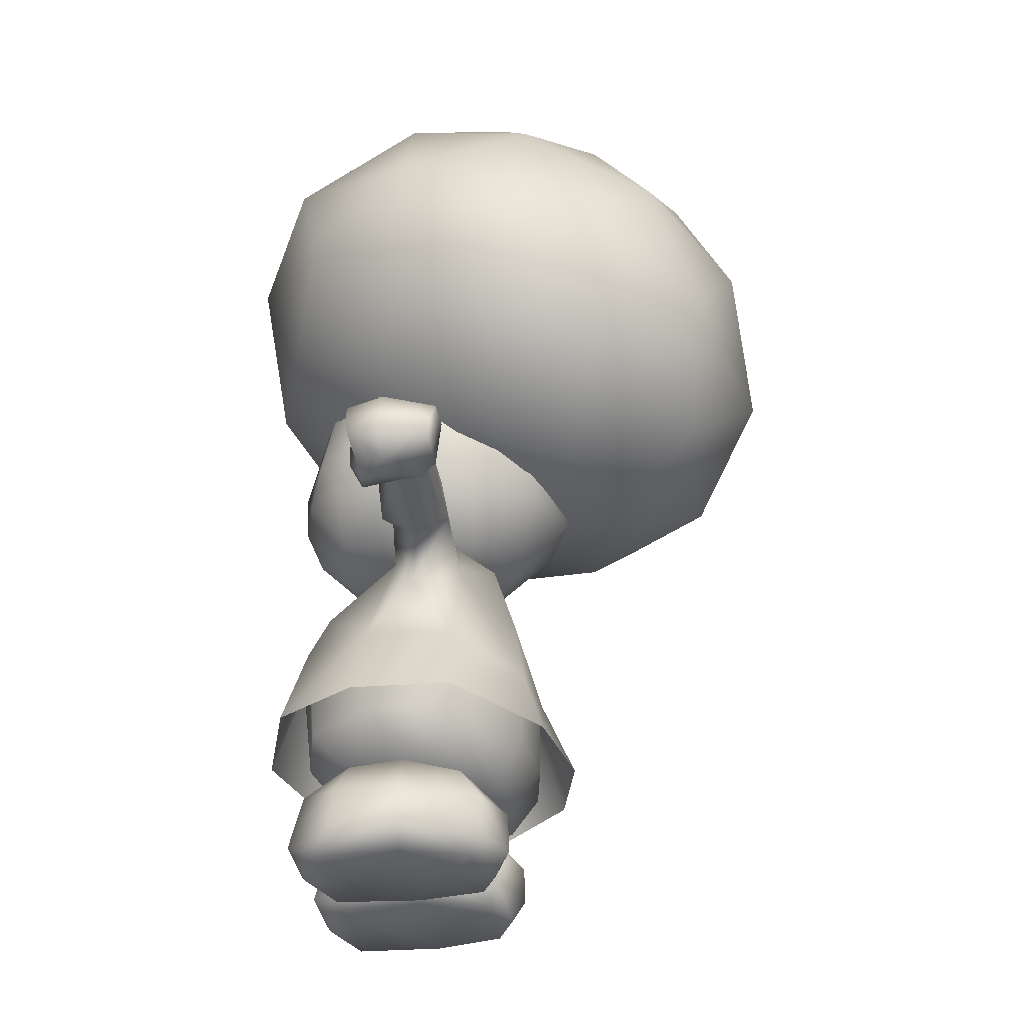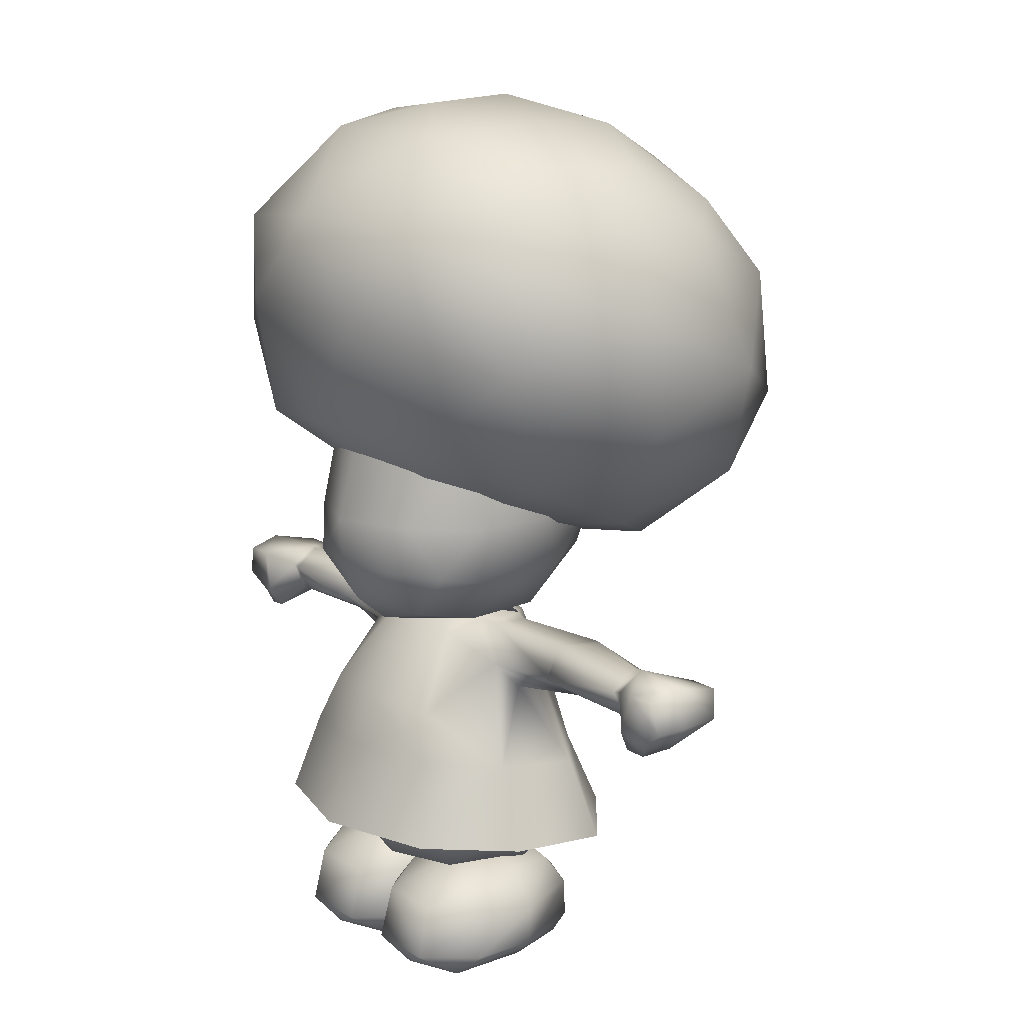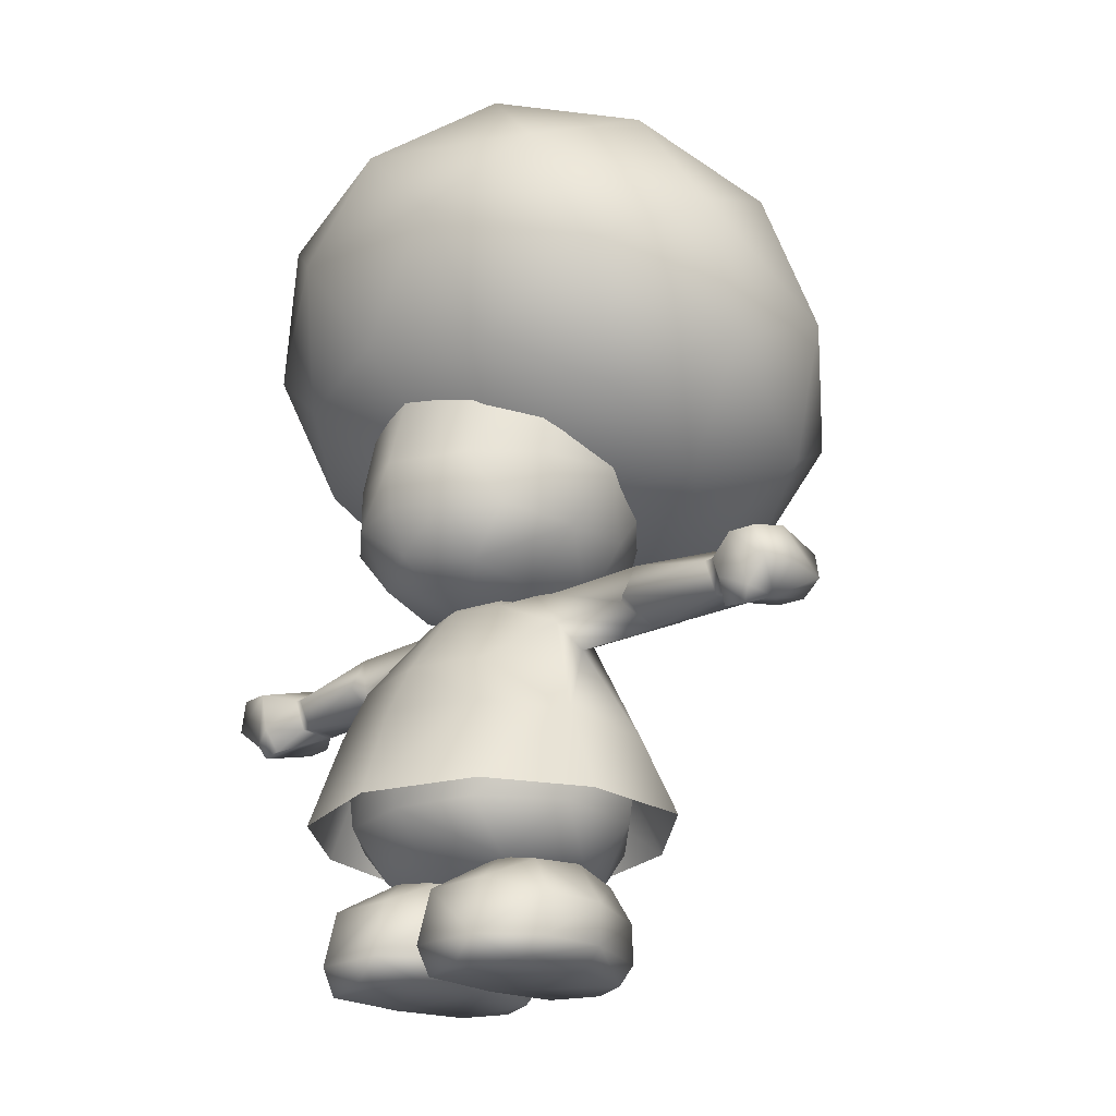
<metadata>
{"format":"obj","ext":"obj","renderer":"f3d","projection":"perspective","resolution":1024,"background":"white","views":[{"elev":-33.0,"azim":97.4,"up":"+Y"},{"elev":15.3,"azim":50.7,"up":"+Y"},{"elev":-21.8,"azim":44.4,"up":"+Y"}]}
</metadata>
<code>
v 1.4e-05 0.1497 -0.03202
v -0.07755 0.2321 -0.02064
v 1.4e-05 0.231 -0.03278
v -0.07728 0.1505 -0.02027
v 1.4e-05 0.1039 -0.000528
v -0.06782 0.1057 0.008402
v 1.4e-05 0.09451 0.08575
v -0.1087 0.1093 0.07104
v -0.08388 0.1135 0.1639
v -0.1501 0.163 0.1387
v -0.08833 0.165 0.2108
v -0.09866 0.2607 0.2163
v 1.4e-05 0.2631 0.2428
v 0.2127 0.4025 0.05065
v 0.09273 0.3993 0.05589
v 0.2073 0.4049 0.09923
v 0.09814 0.3577 0.0463
v 0.2147 0.3564 0.04236
v 0.1294 0.3346 0.09616
v 0.2124 0.3427 0.0776
v 0.1142 0.3626 0.1189
v 0.1948 0.3665 0.1077
v 0.09568 0.404 0.1041
v -0.3072 0.4007 0.07754
v -0.3159 0.4005 0.07539
v -0.3159 0.381 0.1063
v -0.3159 0.3803 0.04511
v -0.3072 0.3805 0.04559
v -0.3159 0.3485 0.05361
v -0.3072 0.3492 0.05258
v -0.3072 0.3486 0.09211
v -0.2124 0.3427 0.0776
v -0.2061 0.368 0.1181
v -0.1948 0.3665 0.1077
v -0.2072 0.4049 0.09923
v -0.1294 0.3346 0.09616
v -0.2147 0.3564 0.04236
v -0.09811 0.3577 0.0463
v -0.1141 0.3626 0.1189
v -0.09565 0.404 0.1041
v -0.09271 0.3993 0.05589
v -0.2126 0.4025 0.05065
v -0.2218 0.3563 0.04339
v -0.2213 0.4007 0.04987
v -0.3072 0.3797 0.1075
v -0.3159 0.3492 0.09372
v 0.08391 0.1135 0.1639
v 1.4e-05 0.109 0.1868
v 0.1087 0.1093 0.07104
v 0.06785 0.1057 0.008402
v 0.1506 0.1561 0.05097
v 0.07731 0.1505 -0.02027
v 0.07758 0.2321 -0.02064
v 1.4e-05 0.1654 0.2315
v 0.08836 0.165 0.2108
v 0.1501 0.163 0.1387
v 0.1539 0.2534 0.1412
v 0.1631 0.2414 0.0488
v -0.1539 0.2534 0.1412
v -0.1505 0.1561 0.05097
v -0.1631 0.2414 0.0488
v 0.05465 0.3911 0.1413
v 0.07518 0.4053 0.1087
v 0.054 0.4098 0.0881
v 0.08559 0.3127 0.1983
v 0.1564 0.2535 0.1418
v 0.1003 0.2609 0.2181
v 0.09869 0.2607 0.2163
v -0.08556 0.3127 0.1983
v 1.4e-05 0.3907 0.1603
v -0.05462 0.3911 0.1413
v 1.4e-05 0.3171 0.2154
v -0.1003 0.2609 0.2181
v 1.4e-05 0.2633 0.245
v 0.07258 0.4015 0.04979
v 1.4e-05 0.4098 0.03307
v 0.03777 0.3915 0.01562
v -0.03774 0.3915 0.01562
v -0.1658 0.2413 0.04788
v -0.07882 0.2318 -0.0227
v -0.05828 0.3061 -0.01094
v 1.4e-05 0.2307 -0.03504
v 1.4e-05 0.4443 0.0875
v -0.05397 0.4098 0.0881
v -0.07255 0.4015 0.04979
v -0.07516 0.4053 0.1087
v 0.05831 0.3061 -0.01094
v 0.07885 0.2318 -0.0227
v -0.1564 0.2535 0.1418
v -0.3542 0.3926 0.1255
v -0.3896 0.4004 0.08634
v -0.3836 0.3874 0.03048
v -0.3764 0.3297 0.08744
v -0.3601 0.3209 0.1117
v -0.3409 0.3439 0.03652
v -0.3718 0.3425 0.03596
v -0.3948 0.3571 0.1221
v -0.3848 0.3915 0.1248
v -0.4015 0.3598 0.08859
v -0.3942 0.3575 0.03882
v -0.3418 0.3486 0.128
v -0.337 0.323 0.1142
v -0.3683 0.3367 0.1165
v -0.3504 0.3874 0.02929
v -0.1269 0.1696 0.2393
v 1.4e-05 0.1715 0.2772
v 0.1269 0.1696 0.2393
v 0.1954 0.1642 0.1485
v 1.4e-05 0.1478 -0.07111
v -0.105 0.1508 -0.04727
v 0.2053 0.1569 0.03883
v 0.105 0.1508 -0.04727
v 0.1658 0.2413 0.04788
v -0.2053 0.1569 0.03883
v -0.1954 0.1642 0.1485
v -0.157 0.02213 0.1014
v -0.1142 0 0.02856
v -0.1348 0 0.1013
v -0.1221 0.02213 0.01676
v -0.1206 0.06381 0.01706
v -0.06883 0.02213 -0.005985
v -0.07079 0.06368 -0.004765
v -0.007894 0.02213 0.01661
v -0.009755 0.06381 0.01692
v 0.01731 0.02213 0.1012
v 0.01786 0.06502 0.1015
v 0.01079 0.06613 0.1708
v -0.01524 0.104 0.16
v -0.03359 0.08018 0.2126
v -0.07053 0.1172 0.1535
v -0.1064 0.08018 0.2127
v -0.1265 0.104 0.1601
v -0.153 0.06613 0.1709
v -0.1575 0.06502 0.1017
v -0.1527 0.02213 0.1725
v -0.1321 0 0.1916
v 0.157 0.02213 0.1014
v 0.1348 0 0.1013
v 0.1142 0 0.02856
v 0.1321 0 0.1916
v 0.1527 0.02213 0.1725
v 0.1076 0.02213 0.2273
v 0.153 0.06613 0.1709
v 0.1064 0.08018 0.2127
v 0.1265 0.104 0.1601
v 0.07056 0.1172 0.1535
v 0.07057 0.1221 0.1016
v 0.009417 0.1086 0.1015
v 0.01844 0.09859 0.04087
v -0.01783 0.06502 0.1015
v 0.009783 0.06381 0.01692
v -0.01728 0.02213 0.1012
v 0.007922 0.02213 0.01661
v 0.01757 0 0.02845
v 0.0665 0 0.007509
v -0.1141 0.09859 0.04097
v -0.1289 0.1086 0.1017
v -0.07037 0.1091 0.04093
v -0.07054 0.1221 0.1016
v -0.01842 0.09859 0.04087
v -0.009389 0.1086 0.1015
v 0.07082 0.06368 -0.004765
v 0.0704 0.1091 0.04093
v 0.129 0.1086 0.1017
v 0.1575 0.06502 0.1017
v 0.07851 0.41 0.1215
v 0.1396 0.4638 0.1202
v 0.06687 0.4249 0.1904
v 0.0755 0.4114 0.03369
v 1.4e-05 0.3897 0.1249
v 1.4e-05 0.387 0.05812
v -0.07548 0.4114 0.03369
v 1.4e-05 0.4131 -0.0106
v -0.07554 0.4731 -0.03767
v 1.4e-05 0.4731 -0.06678
v -0.1237 0.4731 0.03093
v -0.1395 0.4638 0.1202
v -0.07848 0.41 0.1215
v -0.06684 0.4249 0.1904
v 1.4e-05 0.4066 0.1931
v -0.1076 0.02213 0.2273
v -0.031 0.02213 0.2272
v 0.01013 0.02213 0.1723
v -0.01047 0 0.1914
v 0.2219 0.3563 0.04339
v 0.2213 0.4007 0.04987
v 0.3072 0.4007 0.07754
v 0.3072 0.3797 0.1075
v 0.3159 0.4005 0.07539
v 0.3159 0.381 0.1063
v 0.0705 0 0.2143
v 0.03103 0.02213 0.2272
v 0.03361 0.08018 0.2126
v -0.01076 0.06613 0.1708
v 0.01527 0.104 0.16
v -0.06647 0 0.007509
v -0.01754 0 0.02845
v -0.003808 0 0.1011
v 0.2443 0.5798 -0.1236
v 0.2164 0.5353 0.016
v 0.1338 0.4891 -0.0876
v 0.3018 0.6528 0.03974
v 0.3042 0.7138 -0.09406
v 0.3041 0.7951 0.08793
v 0.2661 0.8643 -0.05007
v 0.2152 0.9286 0.09393
v 0.194 0.9379 -0.0123
v 0.003836 0 0.1011
v 0.0105 0 0.1914
v -0.1176 0.6469 0.1523
v -0.08006 0.5345 0.2188
v -0.07192 0.675 0.1906
v -0.1383 0.5346 0.1584
v -0.1447 0.606 0.09897
v -0.152 0.5382 0.07162
v -0.1167 0.5382 -0.02441
v 0.1222 0.02213 0.01676
v 0.1207 0.06381 0.01706
v 0.06885 0.02213 -0.005985
v 0.08235 0.7602 -0.2832
v -0.08233 0.7602 -0.2832
v 1.4e-05 0.829 -0.2563
v 1.4e-05 0.6229 -0.2977
v 0.1882 0.6481 -0.2413
v 0.09337 0.5347 -0.2246
v 0.1023 0.97 -0.05828
v 1.4e-05 1 0.009069
v 0.1198 0.9795 0.08088
v 1.4e-05 0.9679 -0.09304
v 0.06336 0.9211 -0.1671
v -0.06333 0.9211 -0.1671
v -0.1201 0.8449 -0.2206
v 0.3542 0.3926 0.1255
v 0.3948 0.3571 0.1221
v 0.3848 0.3915 0.1248
v 0.3683 0.3367 0.1165
v 0.3418 0.3486 0.128
v 0.3601 0.3209 0.1117
v 0.337 0.323 0.1142
v 0.3718 0.3425 0.03596
v 0.3836 0.3874 0.03048
v 0.3942 0.3575 0.03882
v 0.3504 0.3874 0.02929
v 0.3409 0.3439 0.03652
v 0.3159 0.3803 0.04511
v 0.3159 0.3485 0.05361
v 0.3159 0.3492 0.09372
v 0.3764 0.3297 0.08744
v 0.3072 0.3492 0.05258
v 0.3072 0.3805 0.04559
v 0.1201 0.8449 -0.2206
v 0.1941 0.8865 -0.1275
v -0.0101 0.02213 0.1723
v 0.2163 0.5924 0.144
v 0.244 0.7257 0.2031
v 0.1878 0.8608 0.2351
v -0.2163 0.5353 0.016
v -0.2443 0.5798 -0.1236
v -0.1338 0.4891 -0.0876
v -0.3017 0.6528 0.03973
v -0.2162 0.5924 0.144
v -0.244 0.7257 0.2031
v -0.1335 0.6386 0.2474
v 0.08218 0.9683 0.1829
v 1.4e-05 0.8859 0.2913
v -0.08215 0.9683 0.1829
v -0.1878 0.8608 0.2351
v -0.2152 0.9286 0.09393
v 1.4e-05 0.9954 0.1165
v -0.1198 0.9795 0.08088
v -0.1023 0.97 -0.05828
v -0.1939 0.9379 -0.0123
v -0.194 0.8865 -0.1275
v -0.3042 0.7138 -0.09406
v -0.1882 0.6481 -0.2413
v -0.2154 0.7999 -0.1941
v -0.2661 0.8643 -0.05007
v -0.304 0.7951 0.08793
v 0.3072 0.3486 0.09211
v 0.2061 0.368 0.1181
v 0.09317 0.7849 0.2977
v 1.4e-05 0.6562 0.2869
v 0.1336 0.6386 0.2474
v -0.09314 0.7849 0.2977
v 0.1383 0.5346 0.1584
v 0.1448 0.606 0.09897
v 0.1177 0.6469 0.1523
v 0.1521 0.5382 0.07162
v 0.1237 0.4731 0.03093
v 1.4e-05 0.4714 -0.1272
v -0.09334 0.5347 -0.2246
v 0.07557 0.4731 -0.03767
v 0.1167 0.5382 -0.02441
v 1.4e-05 0.5393 -0.08057
v -0.07047 0 0.2143
v 0.4015 0.3598 0.08859
v 0.2154 0.7999 -0.1941
v 0.1107 0.4766 0.1935
v 0.08009 0.5345 0.2188
v 0.3896 0.4004 0.08634
v -0.1106 0.4766 0.1935
v -0.0637 0.4821 0.2332
v 1.4e-05 0.5069 0.1051
v 0.1141 0.09859 0.04097
v 0.07194 0.675 0.1906
v 0.06373 0.4821 0.2332
v 1.4e-05 0.5352 0.253
v 1.4e-05 0.4842 0.25
v 1.4e-05 0.4368 0.2297
v 1.4e-05 0.688 0.211
g 19002_t.obj/AnonymousMesh0
f 1 2 3
f 4 2 1
f 5 4 1
f 6 4 5
f 7 6 5
f 8 6 7
f 9 8 7
f 10 8 9
f 11 10 9
f 12 10 11
f 13 12 11
f 14 15 16
f 17 15 14
f 18 17 14
f 19 17 18
f 20 19 18
f 21 19 20
f 22 21 20
f 23 21 22
f 16 23 22
f 15 23 16
f 24 25 26
f 27 25 24
f 28 27 24
f 29 27 28
f 30 29 28
f 31 29 30
f 32 31 30
f 33 31 32
f 34 33 32
f 35 33 34
f 36 37 38
f 32 37 36
f 39 32 36
f 34 32 39
f 40 34 39
f 35 34 40
f 41 35 40
f 42 35 41
f 38 42 41
f 37 42 38
f 43 37 32
f 42 37 43
f 44 42 43
f 35 42 44
f 24 35 44
f 45 35 24
f 26 45 24
f 46 45 26
f 7 47 48
f 49 47 7
f 50 49 7
f 51 49 50
f 52 51 50
f 53 51 52
f 3 53 52
f 48 9 7
f 54 9 48
f 47 54 48
f 55 54 47
f 56 55 47
f 57 55 56
f 58 57 56
f 59 10 12
f 60 10 59
f 61 60 59
f 4 60 61
f 2 4 61
f 62 63 64
f 21 63 62
f 65 21 62
f 66 21 65
f 67 66 65
f 68 55 57
f 54 55 68
f 13 54 68
f 11 54 13
f 69 70 71
f 72 70 69
f 73 72 69
f 74 72 73
f 75 64 63
f 75 64 76
f 77 76 75
f 78 76 77
f 38 79 36
f 80 79 38
f 81 80 38
f 82 80 81
f 76 83 64
f 84 83 76
f 76 84 85
f 86 84 85
f 87 88 82
f 17 88 87
f 77 17 87
f 75 17 77
f 45 33 35
f 31 33 45
f 46 31 45
f 29 31 46
f 5 50 7
f 52 50 5
f 1 52 5
f 3 52 1
f 89 36 79
f 39 36 89
f 69 39 89
f 71 39 69
f 81 87 82
f 77 87 81
f 78 77 81
f 23 63 21
f 75 63 23
f 15 75 23
f 86 71 84
f 39 71 86
f 40 39 86
f 25 90 26
f 91 90 25
f 92 91 25
f 38 78 81
f 85 78 38
f 41 85 38
f 93 29 94
f 95 29 93
f 96 95 93
f 91 97 98
f 99 97 91
f 100 99 91
f 101 94 102
f 103 94 101
f 90 103 101
f 60 8 10
f 6 8 60
f 4 6 60
f 83 62 64
f 70 62 83
f 71 70 83
f 97 90 98
f 103 90 97
f 92 96 100
f 104 96 92
f 104 95 96
f 27 95 104
f 25 104 92
f 27 104 25
f 102 29 46
f 94 29 102
f 74 105 106
f 73 105 74
f 66 107 108
f 67 107 66
f 80 109 110
f 82 109 80
f 88 111 112
f 113 111 88
f 113 108 111
f 66 108 113
f 82 112 109
f 88 112 82
f 113 17 19
f 88 17 113
f 51 58 56
f 53 58 51
f 49 56 47
f 51 56 49
f 72 67 65
f 74 67 72
f 67 106 107
f 74 106 67
f 79 110 114
f 80 110 79
f 30 43 32
f 28 43 30
f 89 114 115
f 79 114 89
f 28 44 43
f 24 44 28
f 85 40 86
f 41 40 85
f 66 19 21
f 113 19 66
f 103 93 94
f 97 93 103
f 99 93 97
f 100 93 99
f 70 65 62
f 72 65 70
f 46 101 102
f 26 101 46
f 73 115 105
f 89 115 73
f 92 100 91
f 98 90 91
f 29 95 27
f 75 15 17
f 84 71 83
f 76 78 85
f 89 73 69
f 54 11 9
f 100 96 93
f 101 26 90
f 116 117 118
f 119 117 116
f 120 119 116
f 121 119 120
f 122 121 120
f 123 121 122
f 124 123 122
f 125 123 124
f 126 125 124
f 127 125 126
f 128 127 126
f 129 127 128
f 130 129 128
f 131 129 130
f 132 131 130
f 133 131 132
f 134 133 132
f 135 133 134
f 116 135 134
f 136 135 116
f 118 136 116
f 137 138 139
f 140 138 137
f 141 140 137
f 142 140 141
f 143 142 141
f 144 142 143
f 145 144 143
f 146 144 145
f 147 146 145
f 148 146 147
f 147 148 149
f 150 148 149
f 151 150 149
f 152 150 151
f 153 152 151
f 154 152 153
f 155 154 153
f 134 120 116
f 156 120 134
f 157 156 134
f 158 156 157
f 159 158 157
f 159 158 160
f 159 160 161
f 126 160 161
f 128 126 161
f 149 162 151
f 163 162 149
f 149 163 147
f 164 163 147
f 145 164 147
f 165 164 145
f 143 165 145
f 141 165 143
f 166 167 168
f 169 167 166
f 170 169 166
f 171 169 170
f 172 171 170
f 173 171 172
f 174 173 172
f 175 173 174
f 172 176 174
f 177 176 172
f 178 177 172
f 179 177 178
f 170 179 178
f 180 179 170
f 168 180 170
f 181 131 133
f 129 131 181
f 182 129 181
f 127 129 182
f 183 127 182
f 125 127 183
f 184 125 183
f 14 185 18
f 186 185 14
f 16 186 14
f 187 186 16
f 188 187 16
f 189 187 188
f 190 189 188
f 142 191 140
f 192 191 142
f 193 192 142
f 194 192 193
f 195 194 193
f 150 194 195
f 148 150 195
f 121 117 119
f 196 117 121
f 123 196 121
f 197 196 123
f 125 197 123
f 198 197 125
f 184 198 125
f 199 200 201
f 202 200 199
f 203 202 199
f 204 202 203
f 205 204 203
f 206 204 205
f 207 206 205
f 139 154 155
f 208 154 139
f 138 208 139
f 209 208 138
f 140 209 138
f 191 209 140
f 210 211 212
f 213 211 210
f 214 213 210
f 215 213 214
f 216 215 214
f 176 215 216
f 217 137 139
f 218 137 217
f 219 218 217
f 162 218 219
f 153 162 219
f 151 162 153
f 220 221 222
f 223 221 220
f 224 223 220
f 225 223 224
f 199 225 224
f 201 225 199
f 226 227 228
f 229 227 226
f 230 229 226
f 231 229 230
f 222 231 230
f 232 231 222
f 233 234 235
f 236 234 233
f 237 236 233
f 238 236 237
f 239 238 237
f 240 241 242
f 243 241 240
f 244 243 240
f 245 243 244
f 246 245 244
f 246 239 247
f 238 239 246
f 248 238 246
f 236 238 248
f 234 236 248
f 185 20 18
f 249 20 185
f 250 249 185
f 246 249 250
f 245 246 250
f 230 251 222
f 252 251 230
f 226 252 230
f 207 252 226
f 228 207 226
f 192 209 191
f 253 209 192
f 194 253 192
f 152 253 194
f 150 152 194
f 202 254 200
f 255 254 202
f 204 255 202
f 256 255 204
f 206 256 204
f 132 157 134
f 159 157 132
f 130 159 132
f 161 159 130
f 130 161 128
f 257 258 259
f 260 258 257
f 261 260 257
f 262 260 261
f 263 262 261
f 264 256 206
f 265 256 264
f 266 265 264
f 267 265 266
f 268 267 266
f 227 269 228
f 270 269 227
f 271 270 227
f 272 270 271
f 273 272 271
f 274 275 258
f 276 275 274
f 277 276 274
f 273 276 277
f 272 273 277
f 277 268 272
f 278 268 277
f 274 278 277
f 260 278 274
f 258 260 274
f 279 20 249
f 280 20 279
f 188 280 279
f 16 280 188
f 281 282 283
f 284 282 281
f 265 284 281
f 267 284 265
f 285 286 287
f 288 286 285
f 167 288 285
f 289 288 167
f 290 225 201
f 291 225 290
f 259 291 290
f 258 291 259
f 292 293 289
f 294 293 292
f 175 294 292
f 174 294 175
f 295 181 136
f 182 181 295
f 184 182 295
f 183 182 184
f 270 266 269
f 268 266 270
f 272 268 270
f 248 296 234
f 242 296 248
f 240 242 248
f 205 252 207
f 297 252 205
f 203 297 205
f 298 285 299
f 167 285 298
f 168 167 298
f 233 189 190
f 300 189 233
f 235 300 233
f 237 247 239
f 190 247 237
f 233 190 237
f 173 169 171
f 292 169 173
f 175 292 173
f 232 276 273
f 221 276 232
f 222 221 232
f 301 302 211
f 179 302 301
f 177 179 301
f 303 283 282
f 254 283 303
f 200 254 303
f 303 201 200
f 290 201 303
f 259 290 303
f 303 257 259
f 261 257 303
f 263 261 303
f 281 256 265
f 255 256 281
f 283 255 281
f 284 263 282
f 262 263 284
f 267 262 284
f 122 158 160
f 156 158 122
f 120 156 122
f 189 243 245
f 241 243 189
f 300 241 189
f 304 165 218
f 164 165 304
f 163 164 304
f 291 223 225
f 275 223 291
f 258 275 291
f 278 267 268
f 262 267 278
f 260 262 278
f 224 203 199
f 297 203 224
f 135 181 133
f 136 181 135
f 297 251 252
f 220 251 297
f 264 228 269
f 206 228 264
f 275 221 223
f 276 221 275
f 186 250 185
f 187 250 186
f 187 245 250
f 189 245 187
f 299 287 305
f 285 287 299
f 22 280 16
f 20 280 22
f 246 279 249
f 247 279 246
f 190 279 247
f 188 279 190
f 293 288 289
f 286 288 293
f 198 118 117
f 184 118 198
f 208 152 154
f 209 152 208
f 144 193 142
f 146 193 144
f 289 169 292
f 167 169 289
f 146 195 193
f 146 195 148
f 244 248 246
f 240 248 244
f 213 301 211
f 177 301 213
f 139 219 217
f 155 219 139
f 234 300 235
f 296 300 234
f 162 304 218
f 163 304 162
f 306 298 299
f 168 298 306
f 242 300 296
f 241 300 242
f 197 117 196
f 198 117 197
f 136 184 295
f 118 184 136
f 124 160 126
f 122 160 124
f 229 271 227
f 231 271 229
f 231 273 271
f 232 273 231
f 216 174 176
f 294 174 216
f 177 215 176
f 213 215 177
f 137 165 141
f 218 165 137
f 220 222 251
f 206 207 228
f 297 224 220
f 283 254 255
f 269 266 264
f 253 152 209
f 219 155 153
f 170 166 168
f 170 178 172
f 282 263 303
f 302 307 211
f 308 307 302
f 309 308 302
f 306 308 309
f 168 306 309
f 306 307 308
f 299 307 306
f 179 309 302
f 180 309 179
f 305 307 299
f 310 307 305
f 212 307 310
f 211 307 212
f 180 168 309

</code>
